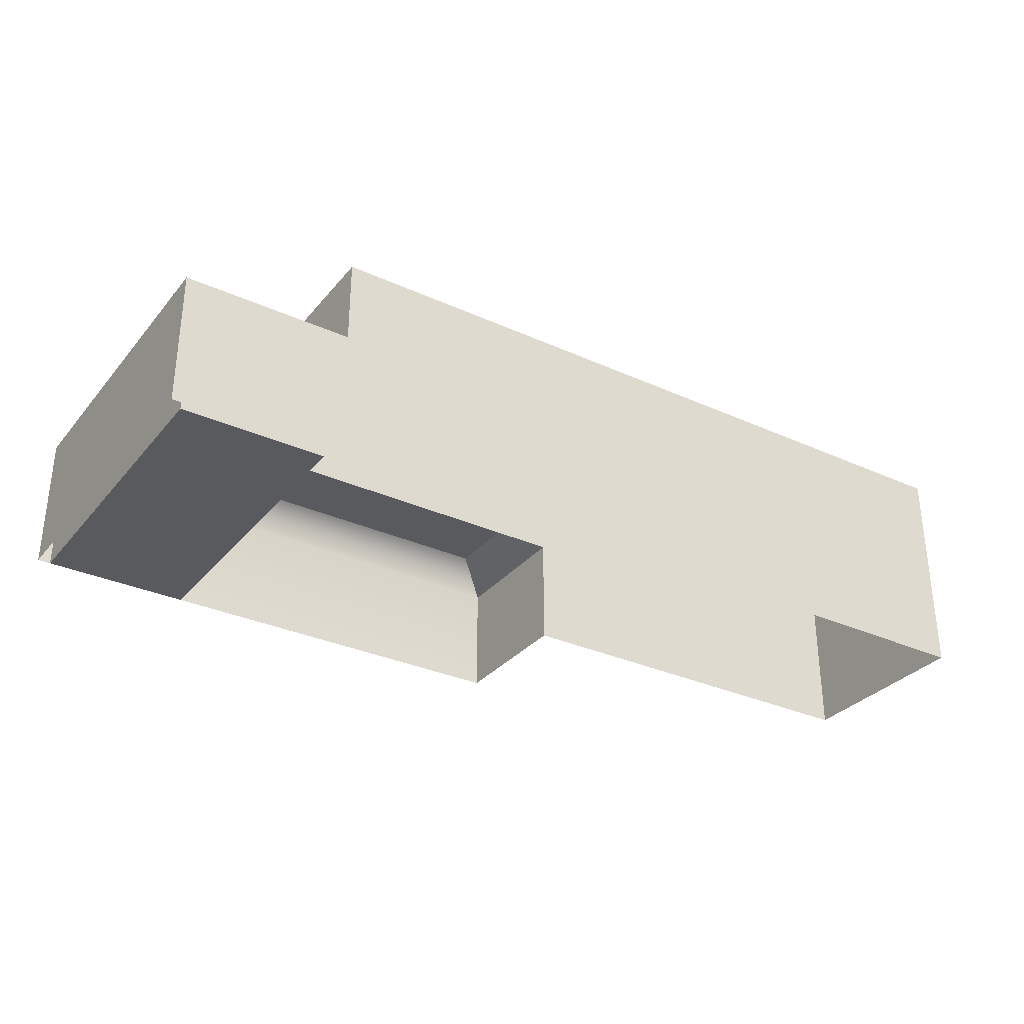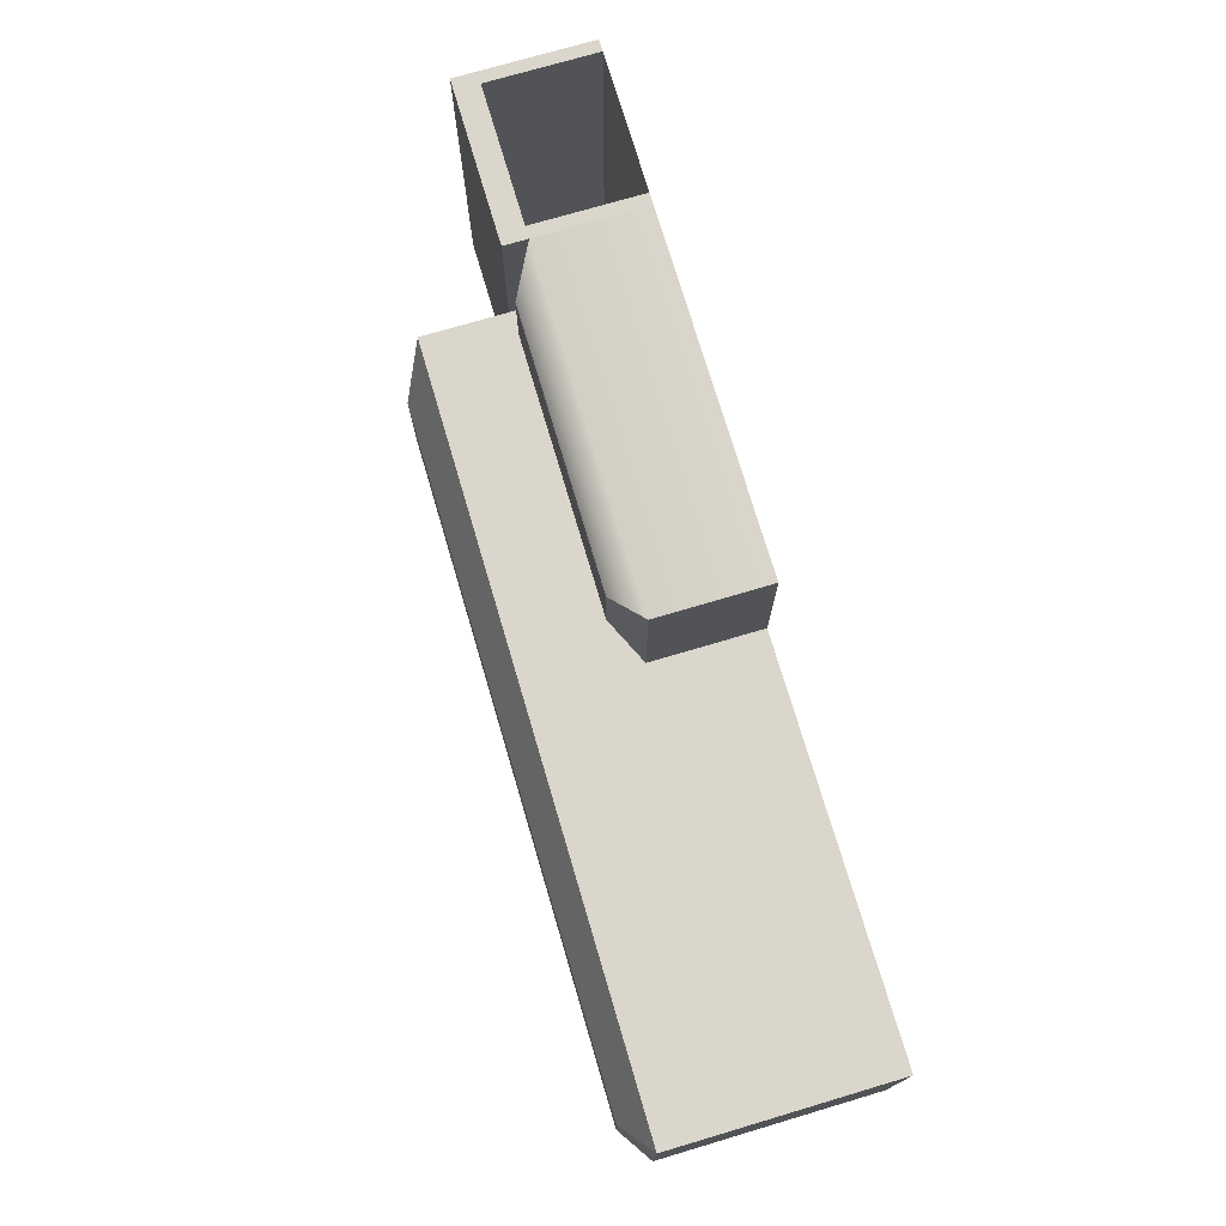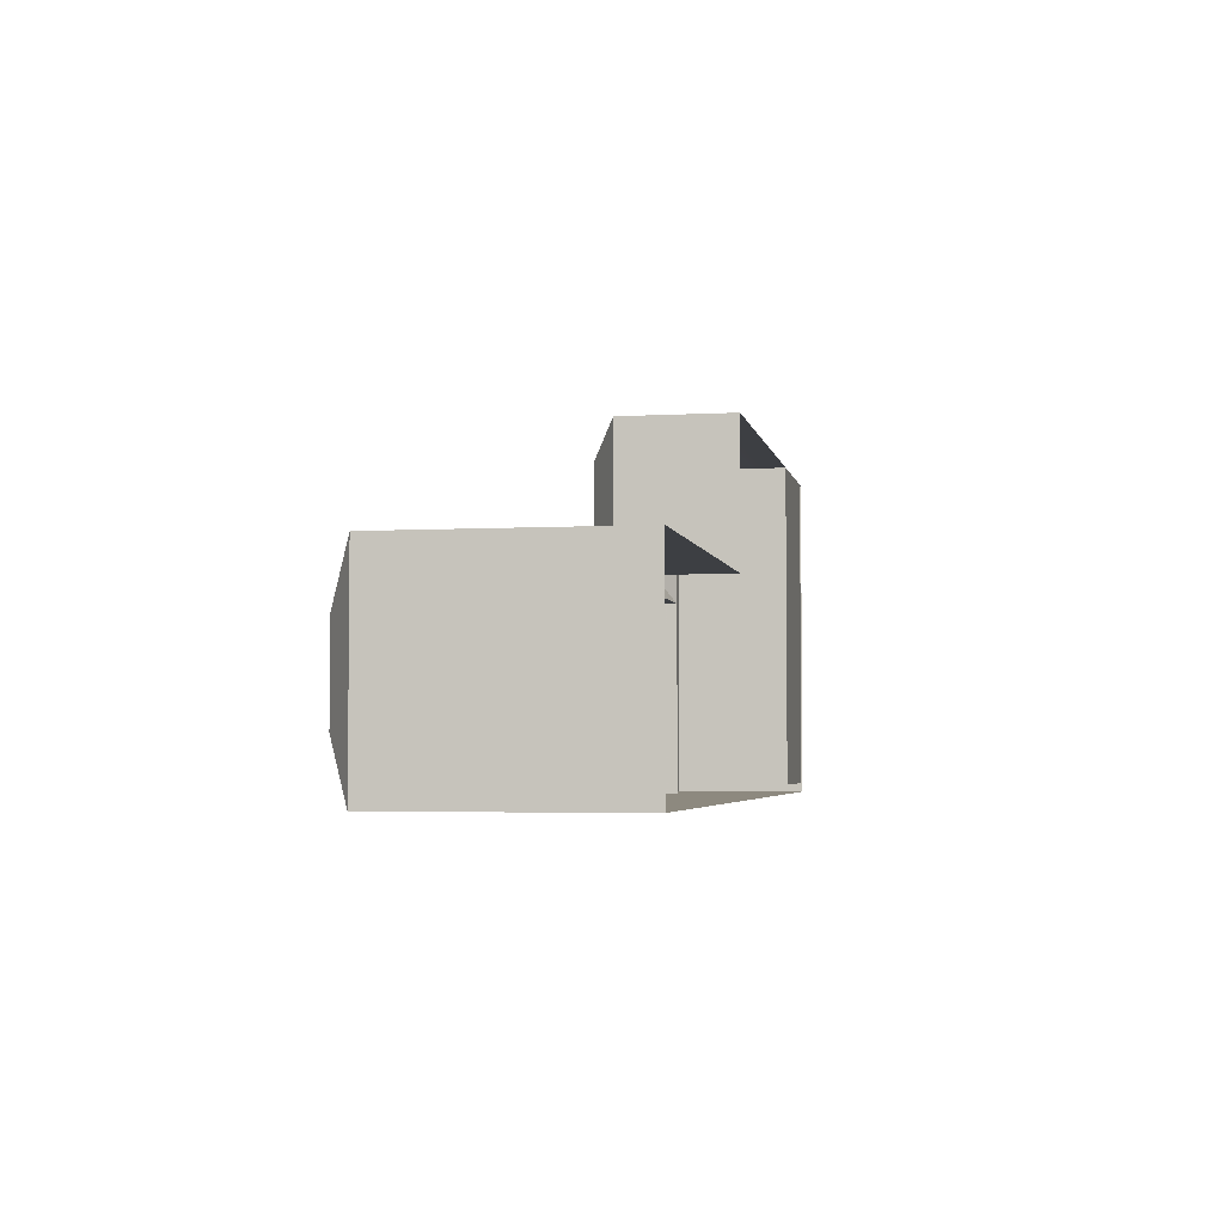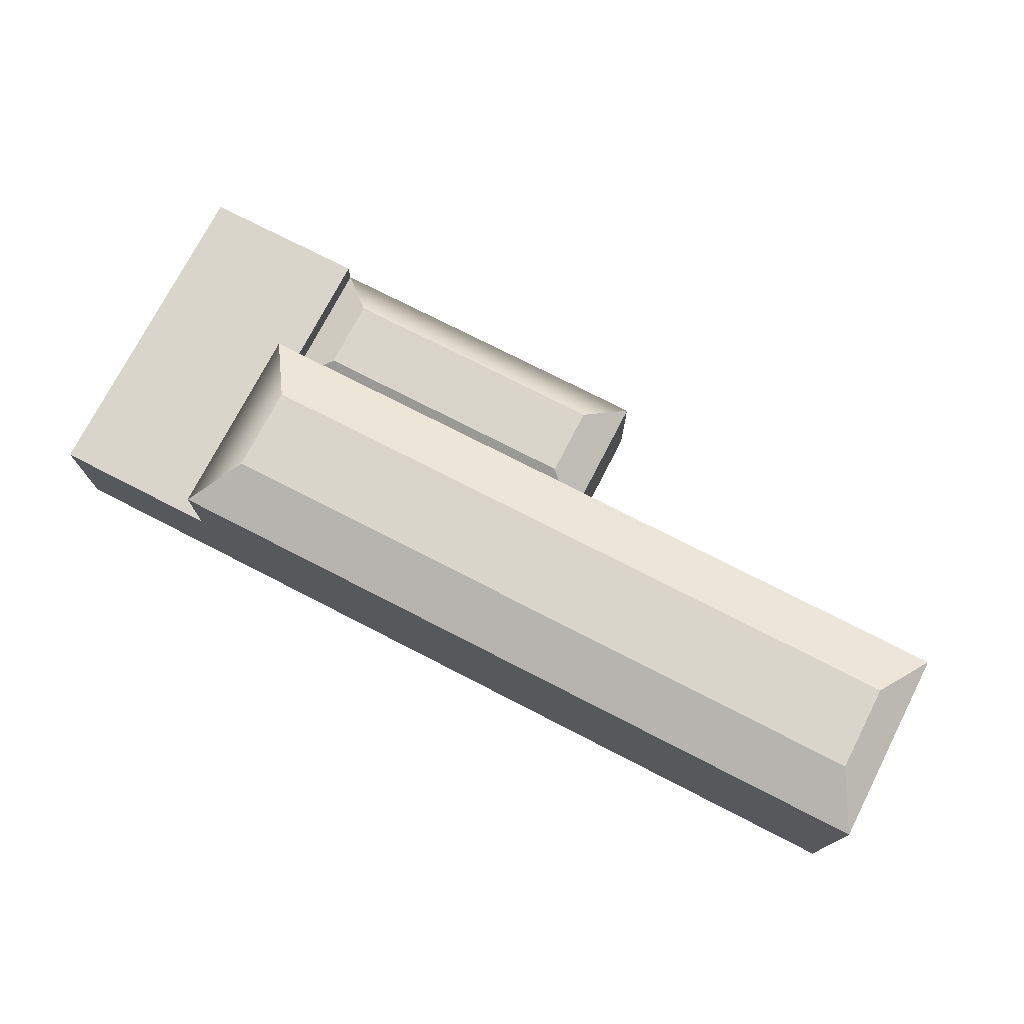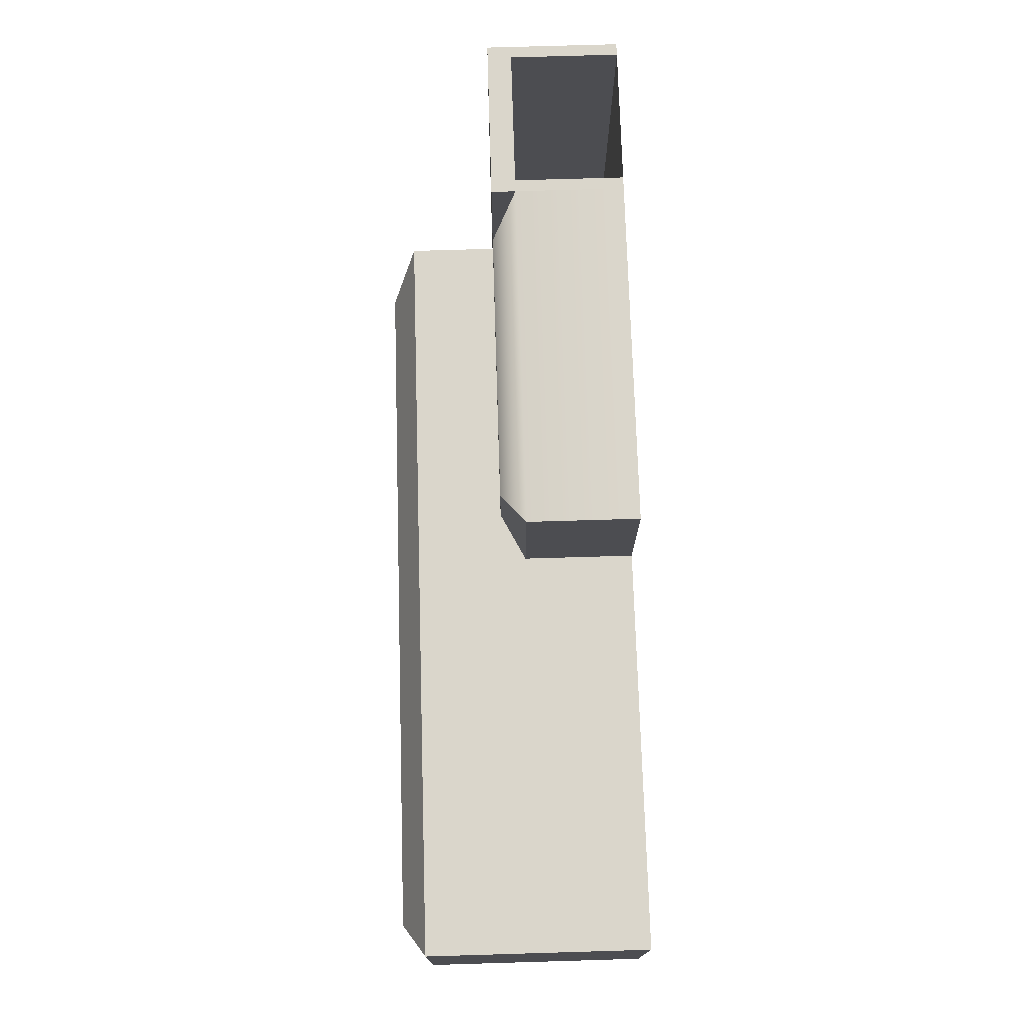
<metadata>
{"format":"obj","ext":"obj","renderer":"f3d","projection":"perspective","resolution":1024,"background":"white","views":[{"elev":-31.6,"azim":147.3,"up":"+Y"},{"elev":74.1,"azim":-106.5,"up":"+Z"},{"elev":-3.8,"azim":-79.3,"up":"+Z"},{"elev":74.4,"azim":-152.8,"up":"+Y"},{"elev":73.7,"azim":-91.7,"up":"+Z"}]}
</metadata>
<code>
g default
v -12.2 0 9.614
v 20.95 0 14.62
v -12.2 4 9.614
v 20.95 4.886 14.62
v -12.2 4 2.614
v 20.95 4.886 2.614
v -12.2 0 2.614
v 20.95 0 2.614
v -7.413 4 9.614
v -7.413 4 2.614
v -7.413 0 2.614
v -7.413 0 9.614
v 14.95 4 9.614
v 14.95 4 2.614
v 14.95 0 2.614
v -12.2 8 9.614
v -7.413 8 9.614
v -7.413 8 2.614
v -12.2 8 2.614
v 14.95 8 9.614
v 14.95 8 2.614
v 15.39 0 14.62
v 15.39 4 14.62
v 20.5 0 14.62
v 20.5 4 14.62
v 15.39 -0 2.953
v 15.39 4 2.953
v 20.5 -0 2.953
v 20.5 4 2.953
v 2.245 0 9.614
v 2.245 4 9.614
v 2.245 8 9.614
v 2.245 8 2.614
v 2.245 4 2.614
v 2.245 0 2.614
v 2.245 -0 14.62
v 2.245 4 14.62
v 14.95 -0 14.62
v 14.95 4 14.62
v 3.618 4.886 10.85
v 3.618 4.886 13.39
v 13.58 4.886 13.39
v 13.58 4.886 10.85
v -10.98 8.886 7.644
v -7.413 8.886 7.644
v -10.98 8.886 4.583
v -7.413 8.886 4.583
v 2.245 8.886 7.644
v 2.245 8.886 4.583
v 13.6 8.886 7.644
v 13.6 8.886 4.583
v 2.245 8.886 4.583
v 14.95 4.886 14.62
v 14.95 4.886 2.614
v 14.95 0 14.62
v 14.95 0 2.614
v 14.95 8 9.614
v 2.245 8.886 4.583
v 2.245 8 2.614
v 14.95 4 2.614
g polySurface18 polySurface11
f 5 10 11 7
f 2 8 6 4
f 7 1 3 5
f 11 10 34 35
f 9 12 30 31
f 53 4 6 54
f 56 54 6 8
f 27 26 28 29
f 10 5 19 18
f 5 3 16 19
f 13 14 21 20
f 34 10 18 33
f 53 55 22 23
f 2 4 25 24
f 4 53 23 25
f 23 22 26 27
f 22 24 28 26
f 24 25 29 28
f 25 23 27 29
f 37 36 38 39
f 14 34 33 21
f 35 34 14 15
f 31 30 36 37
f 40 41 42 43
f 47 46 44 45
f 45 48 49 47
f 48 50 51 52
f 37 39 42 41
f 39 13 43 42
f 13 31 40 43
f 20 21 51 50
f 12 9 3 1
f 9 17 16 3
f 44 16 17 45
f 31 32 17 9
f 32 48 45 17
f 32 31 13 57
f 48 32 57 50
f 52 51 21 33
f 46 47 18 19
f 18 47 58 59
f 44 46 19 16
f 41 40 31 37
f 53 54 60 39

</code>
